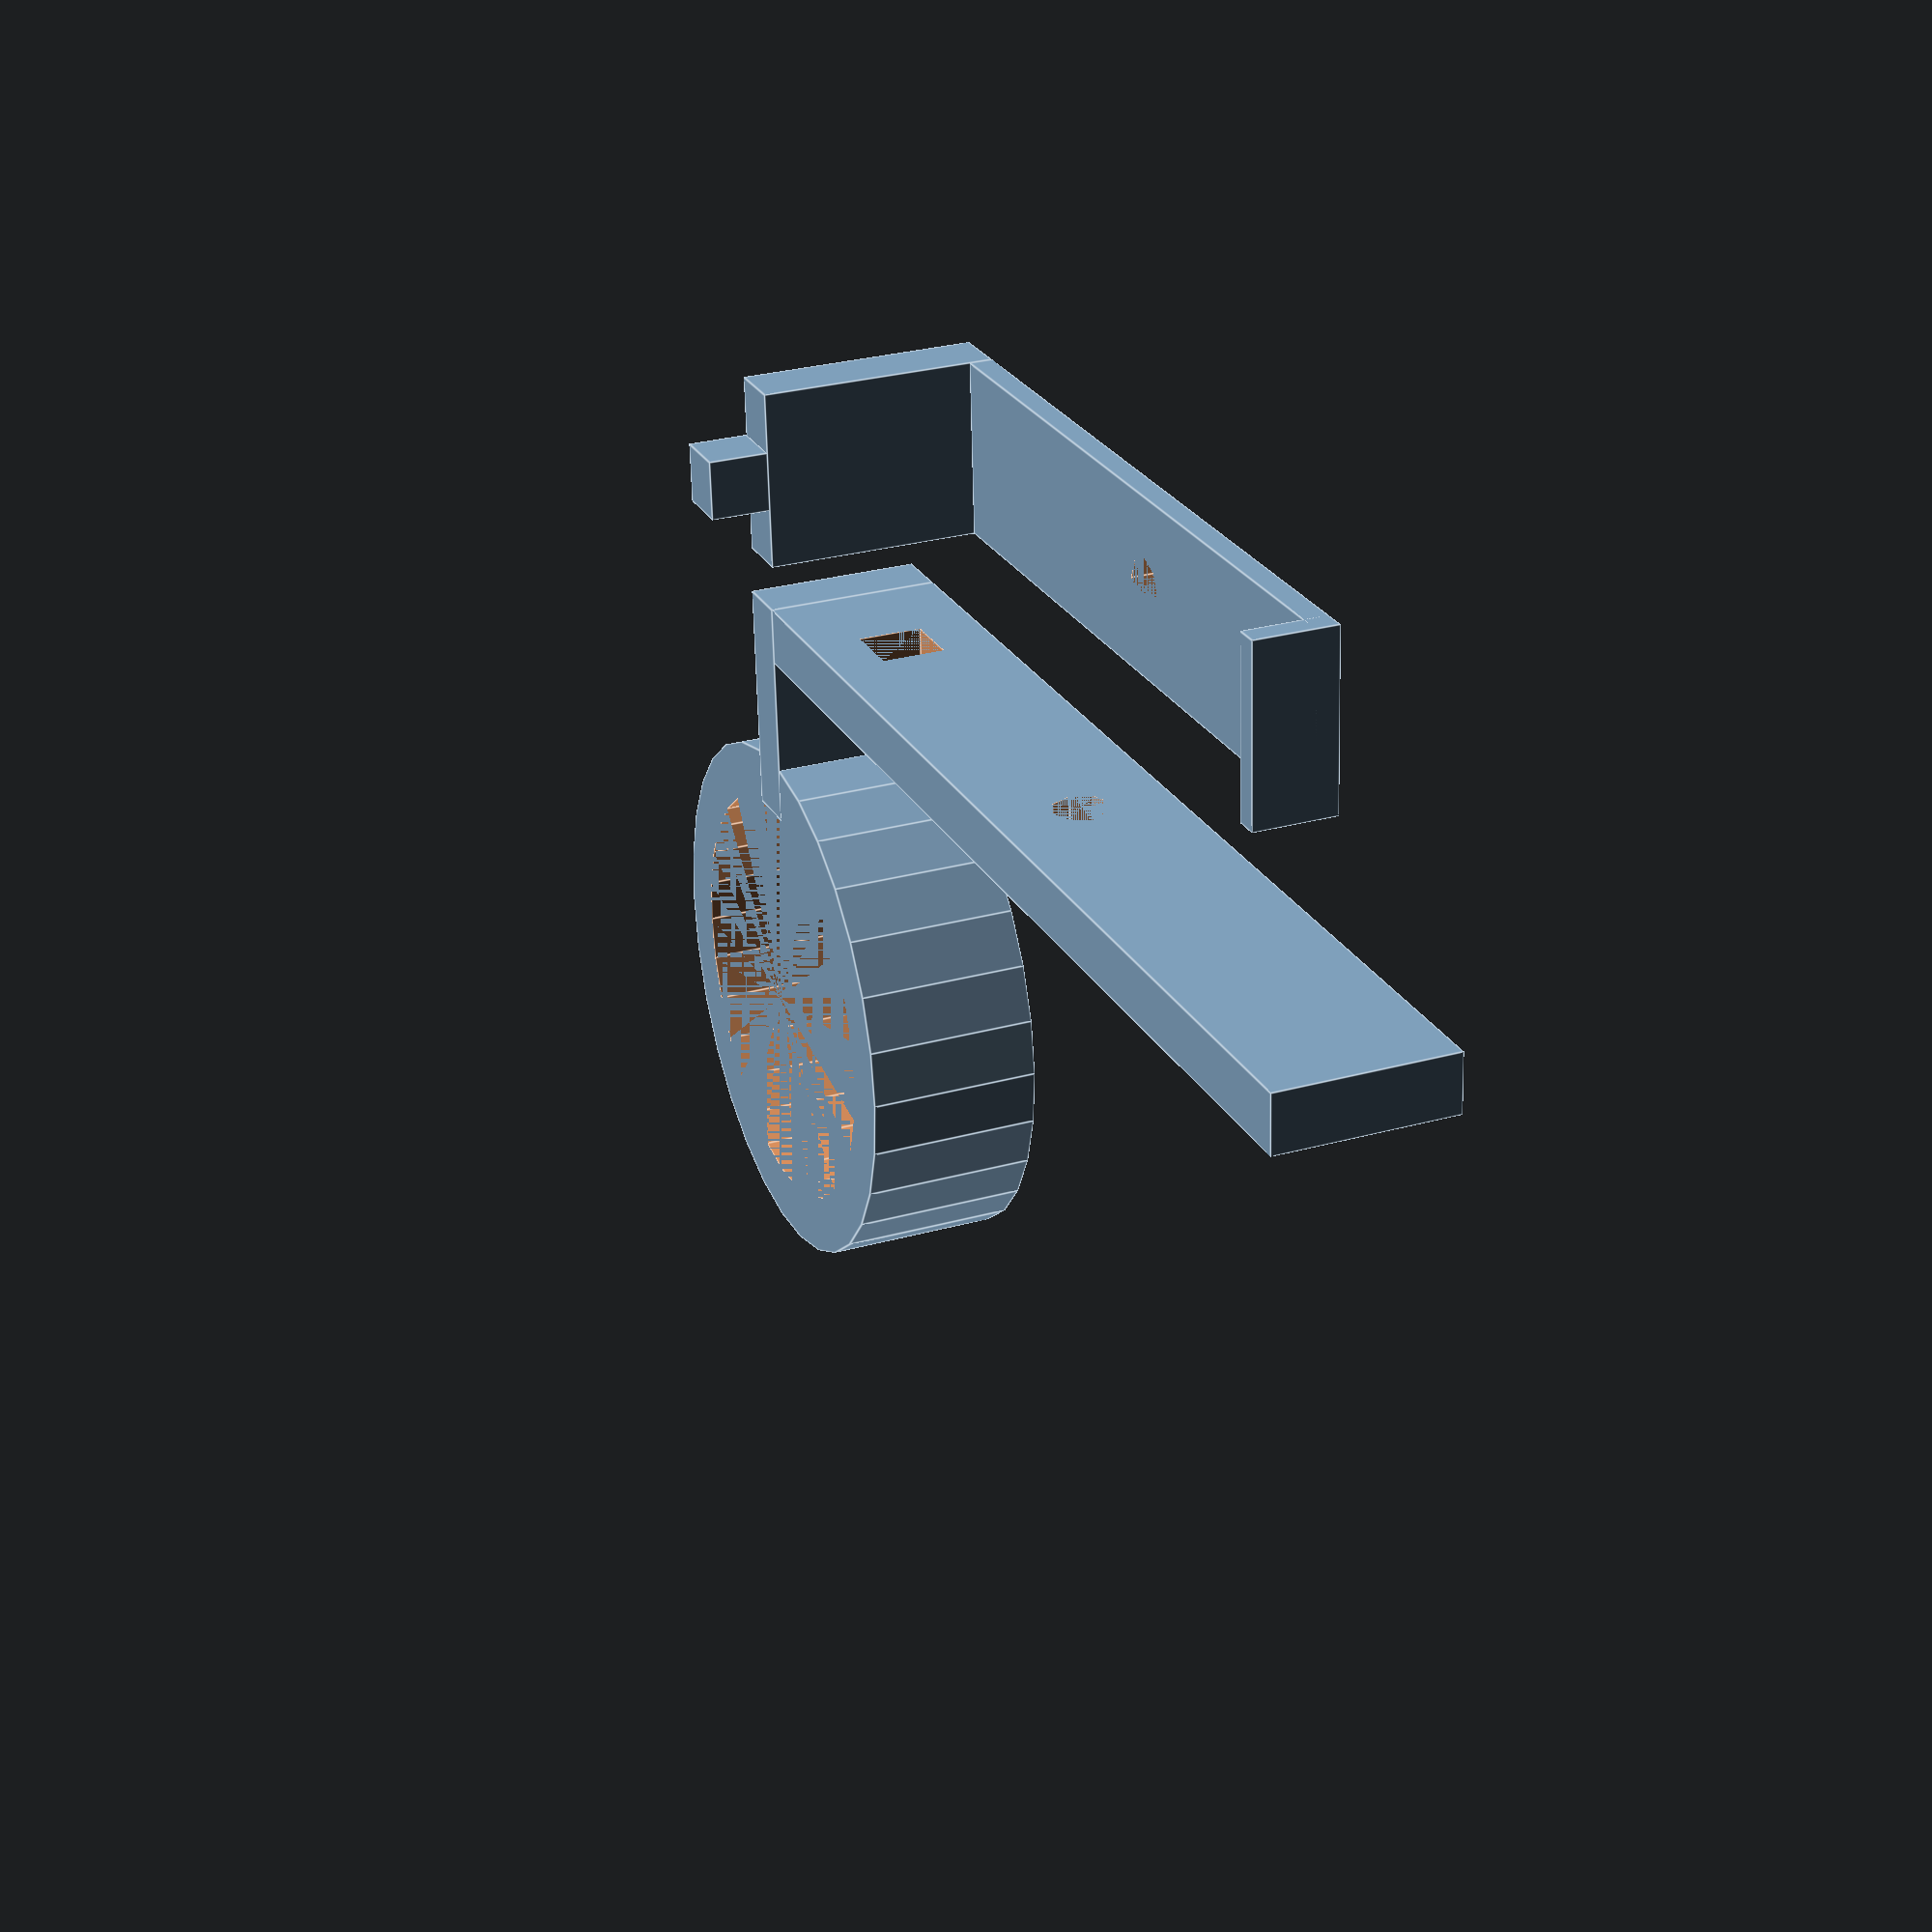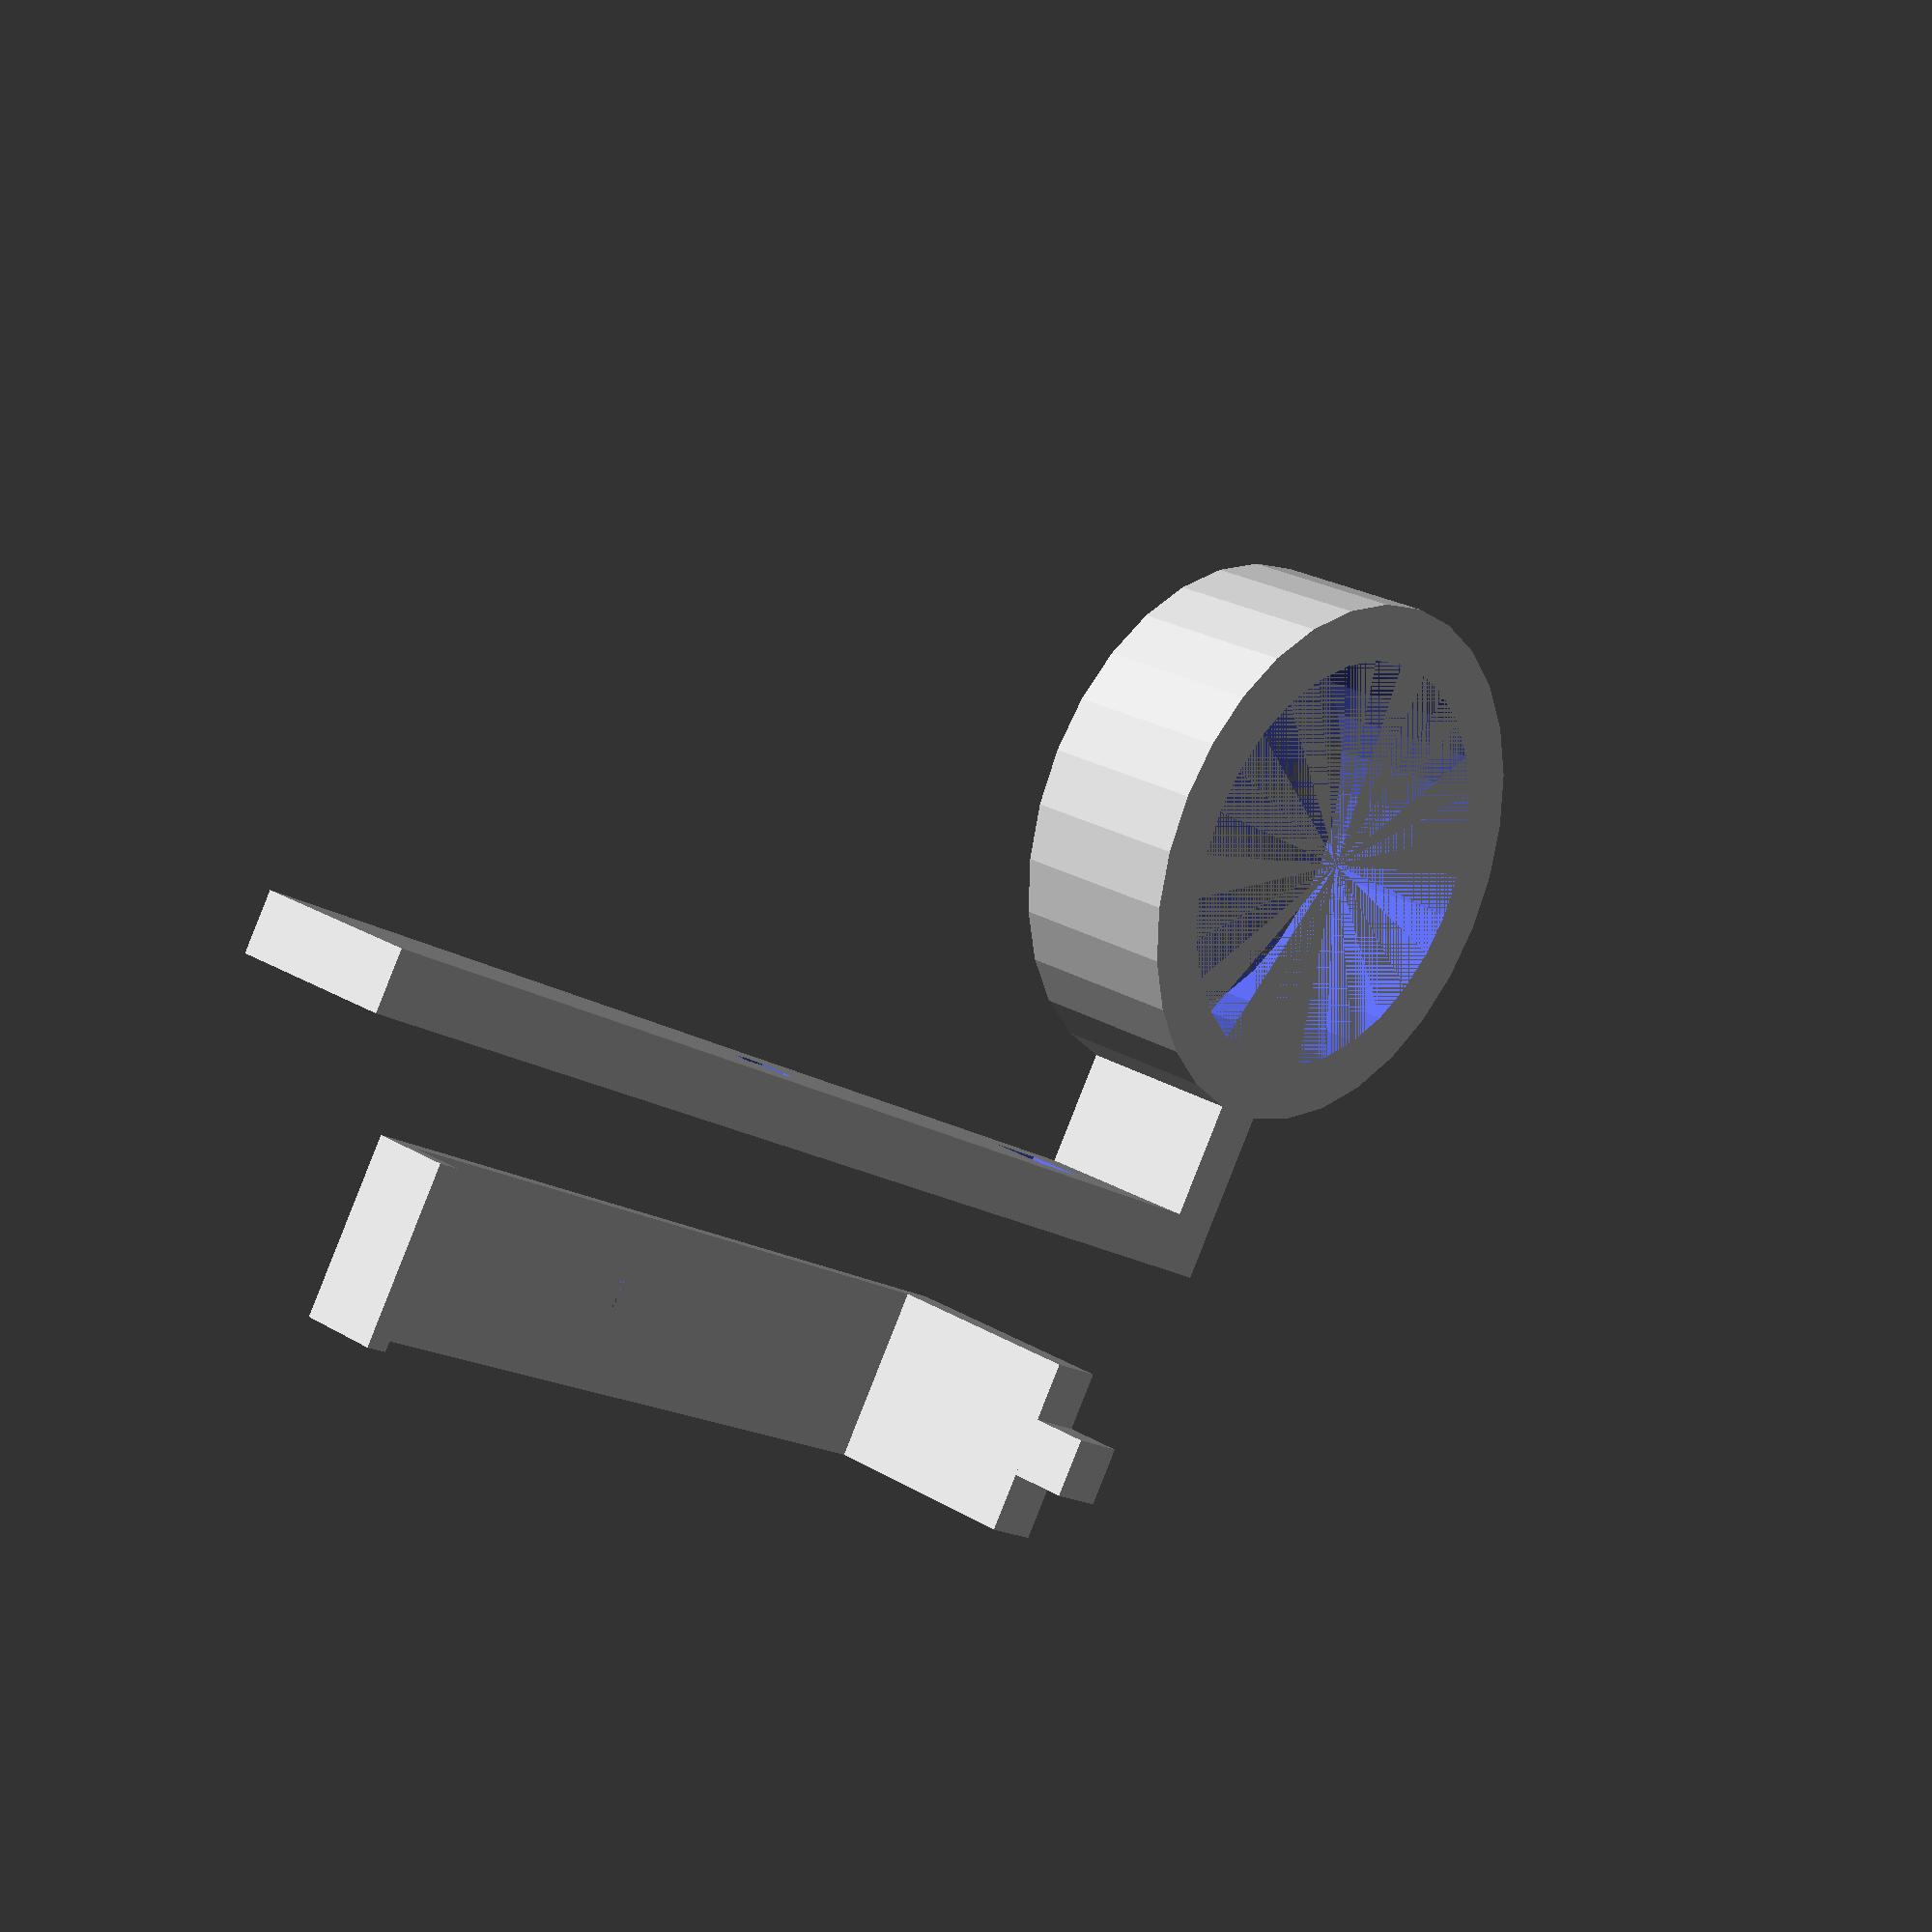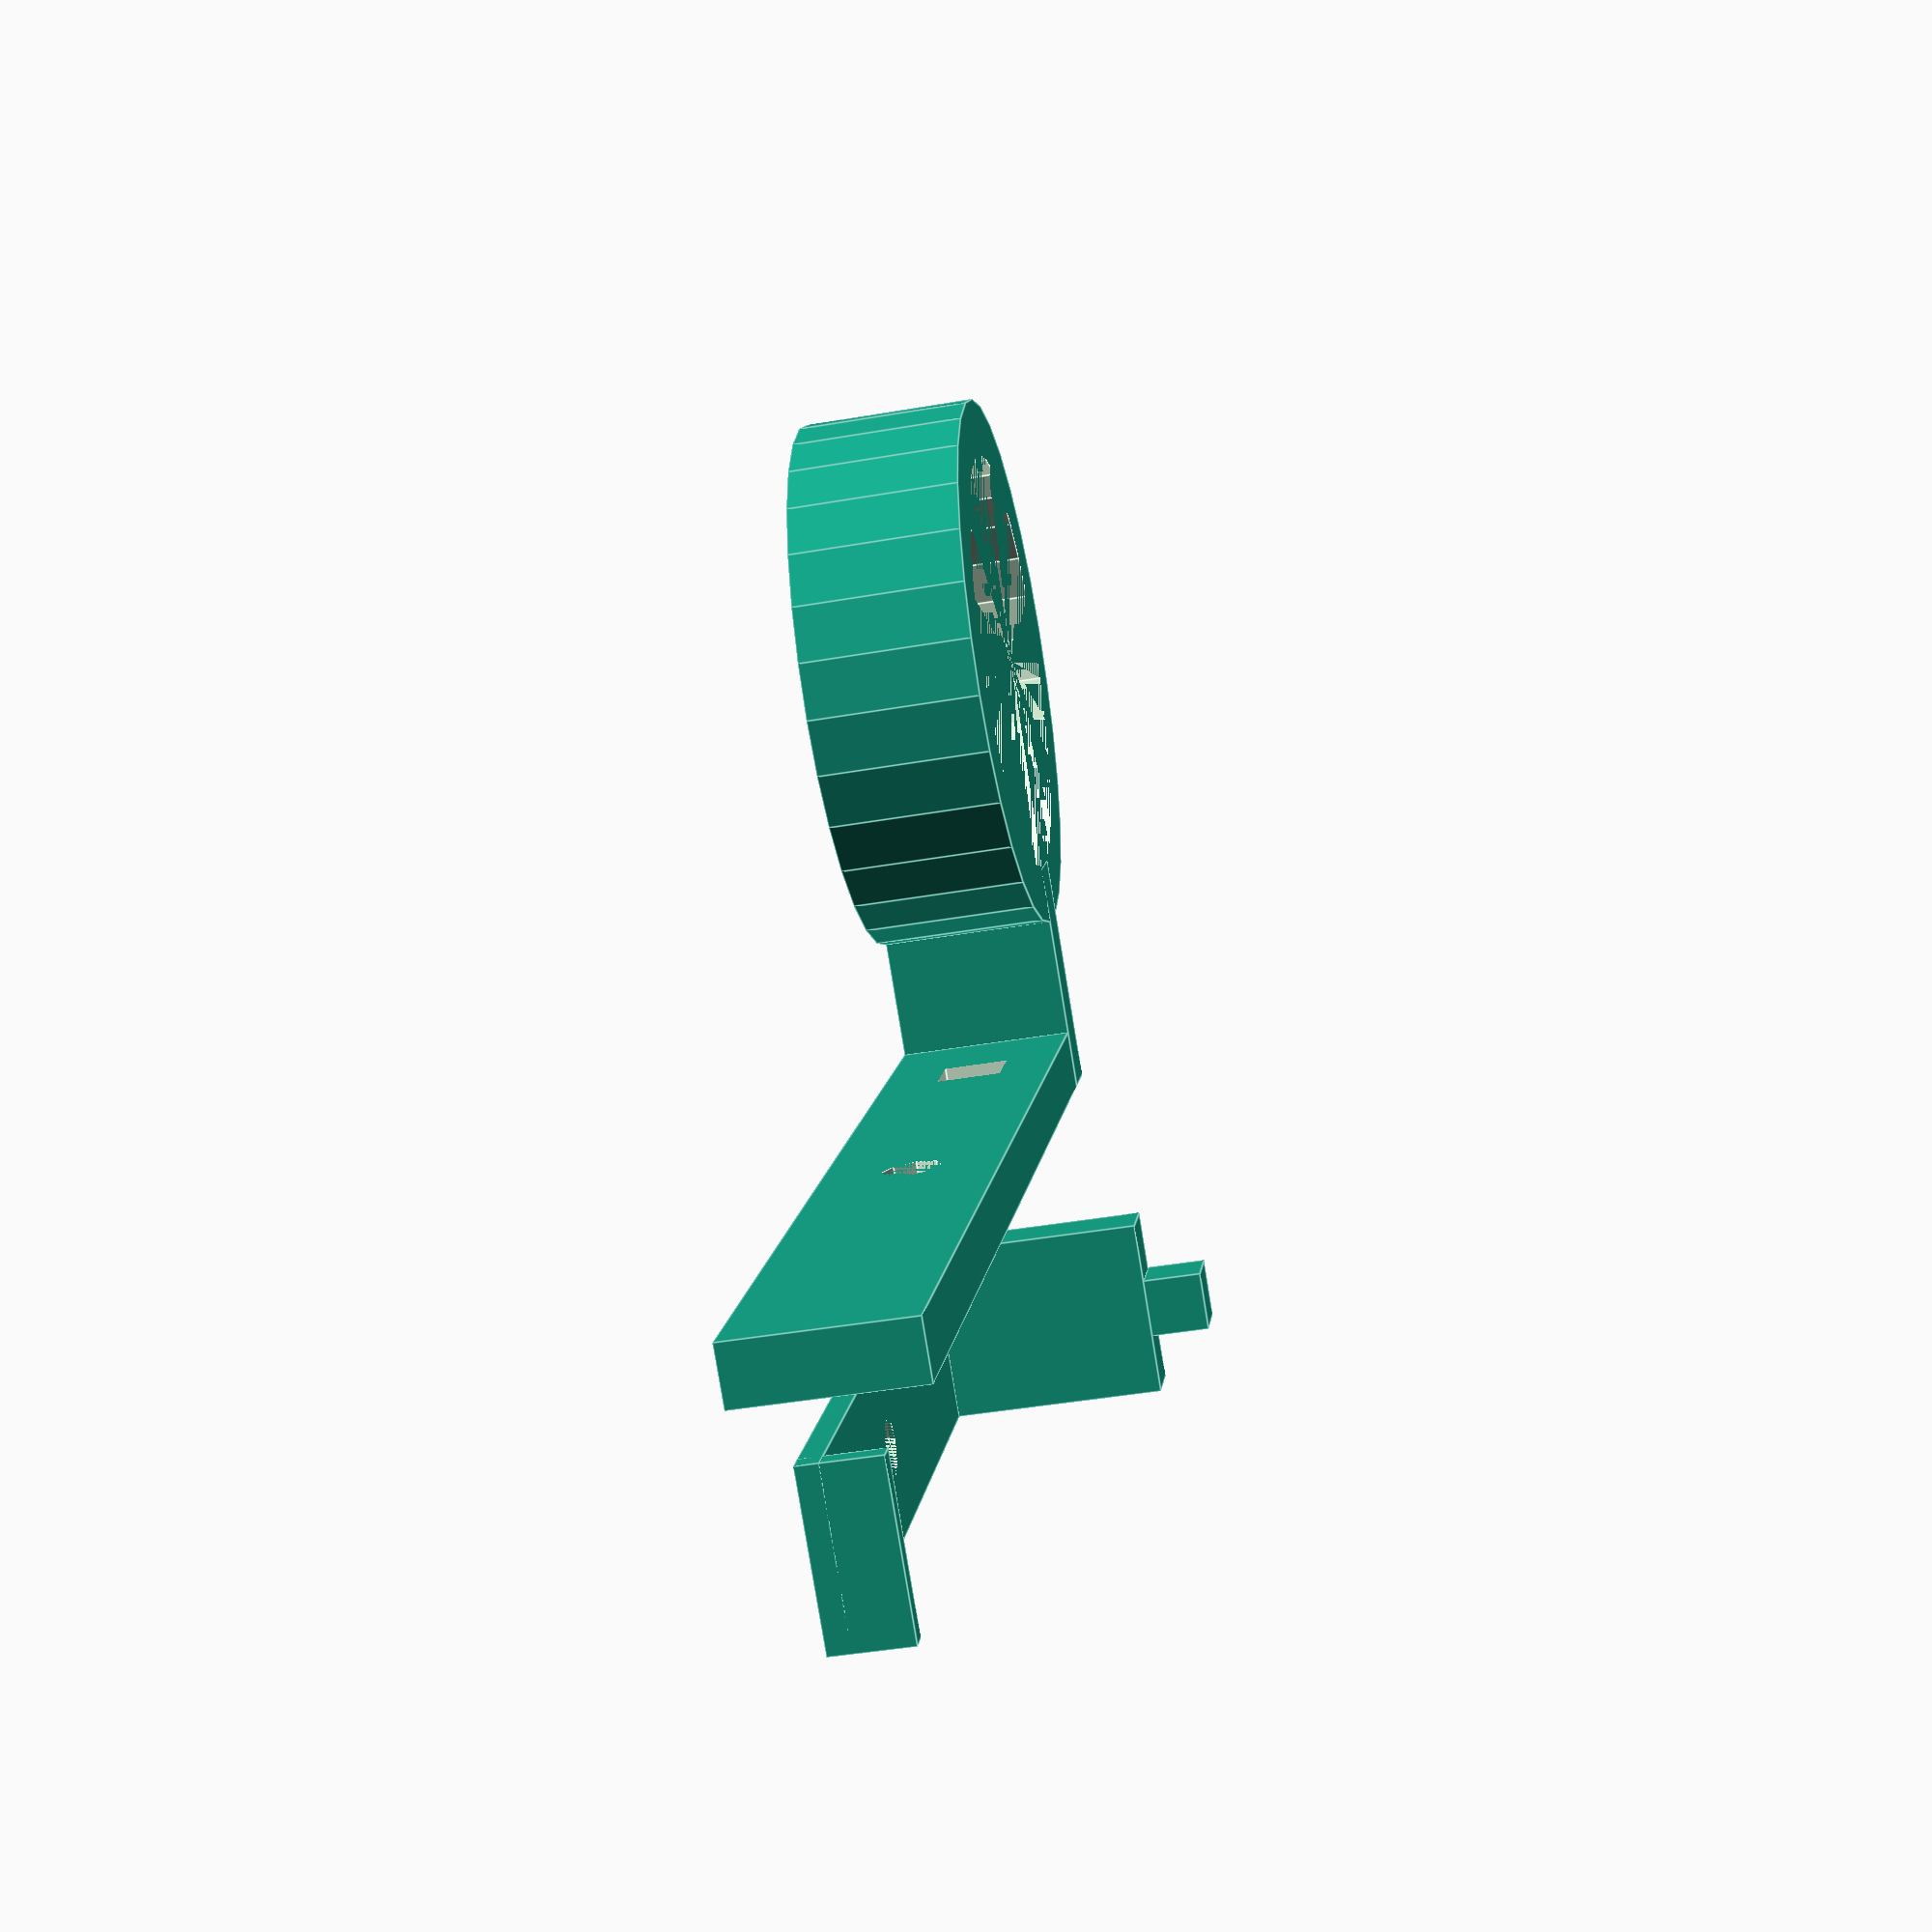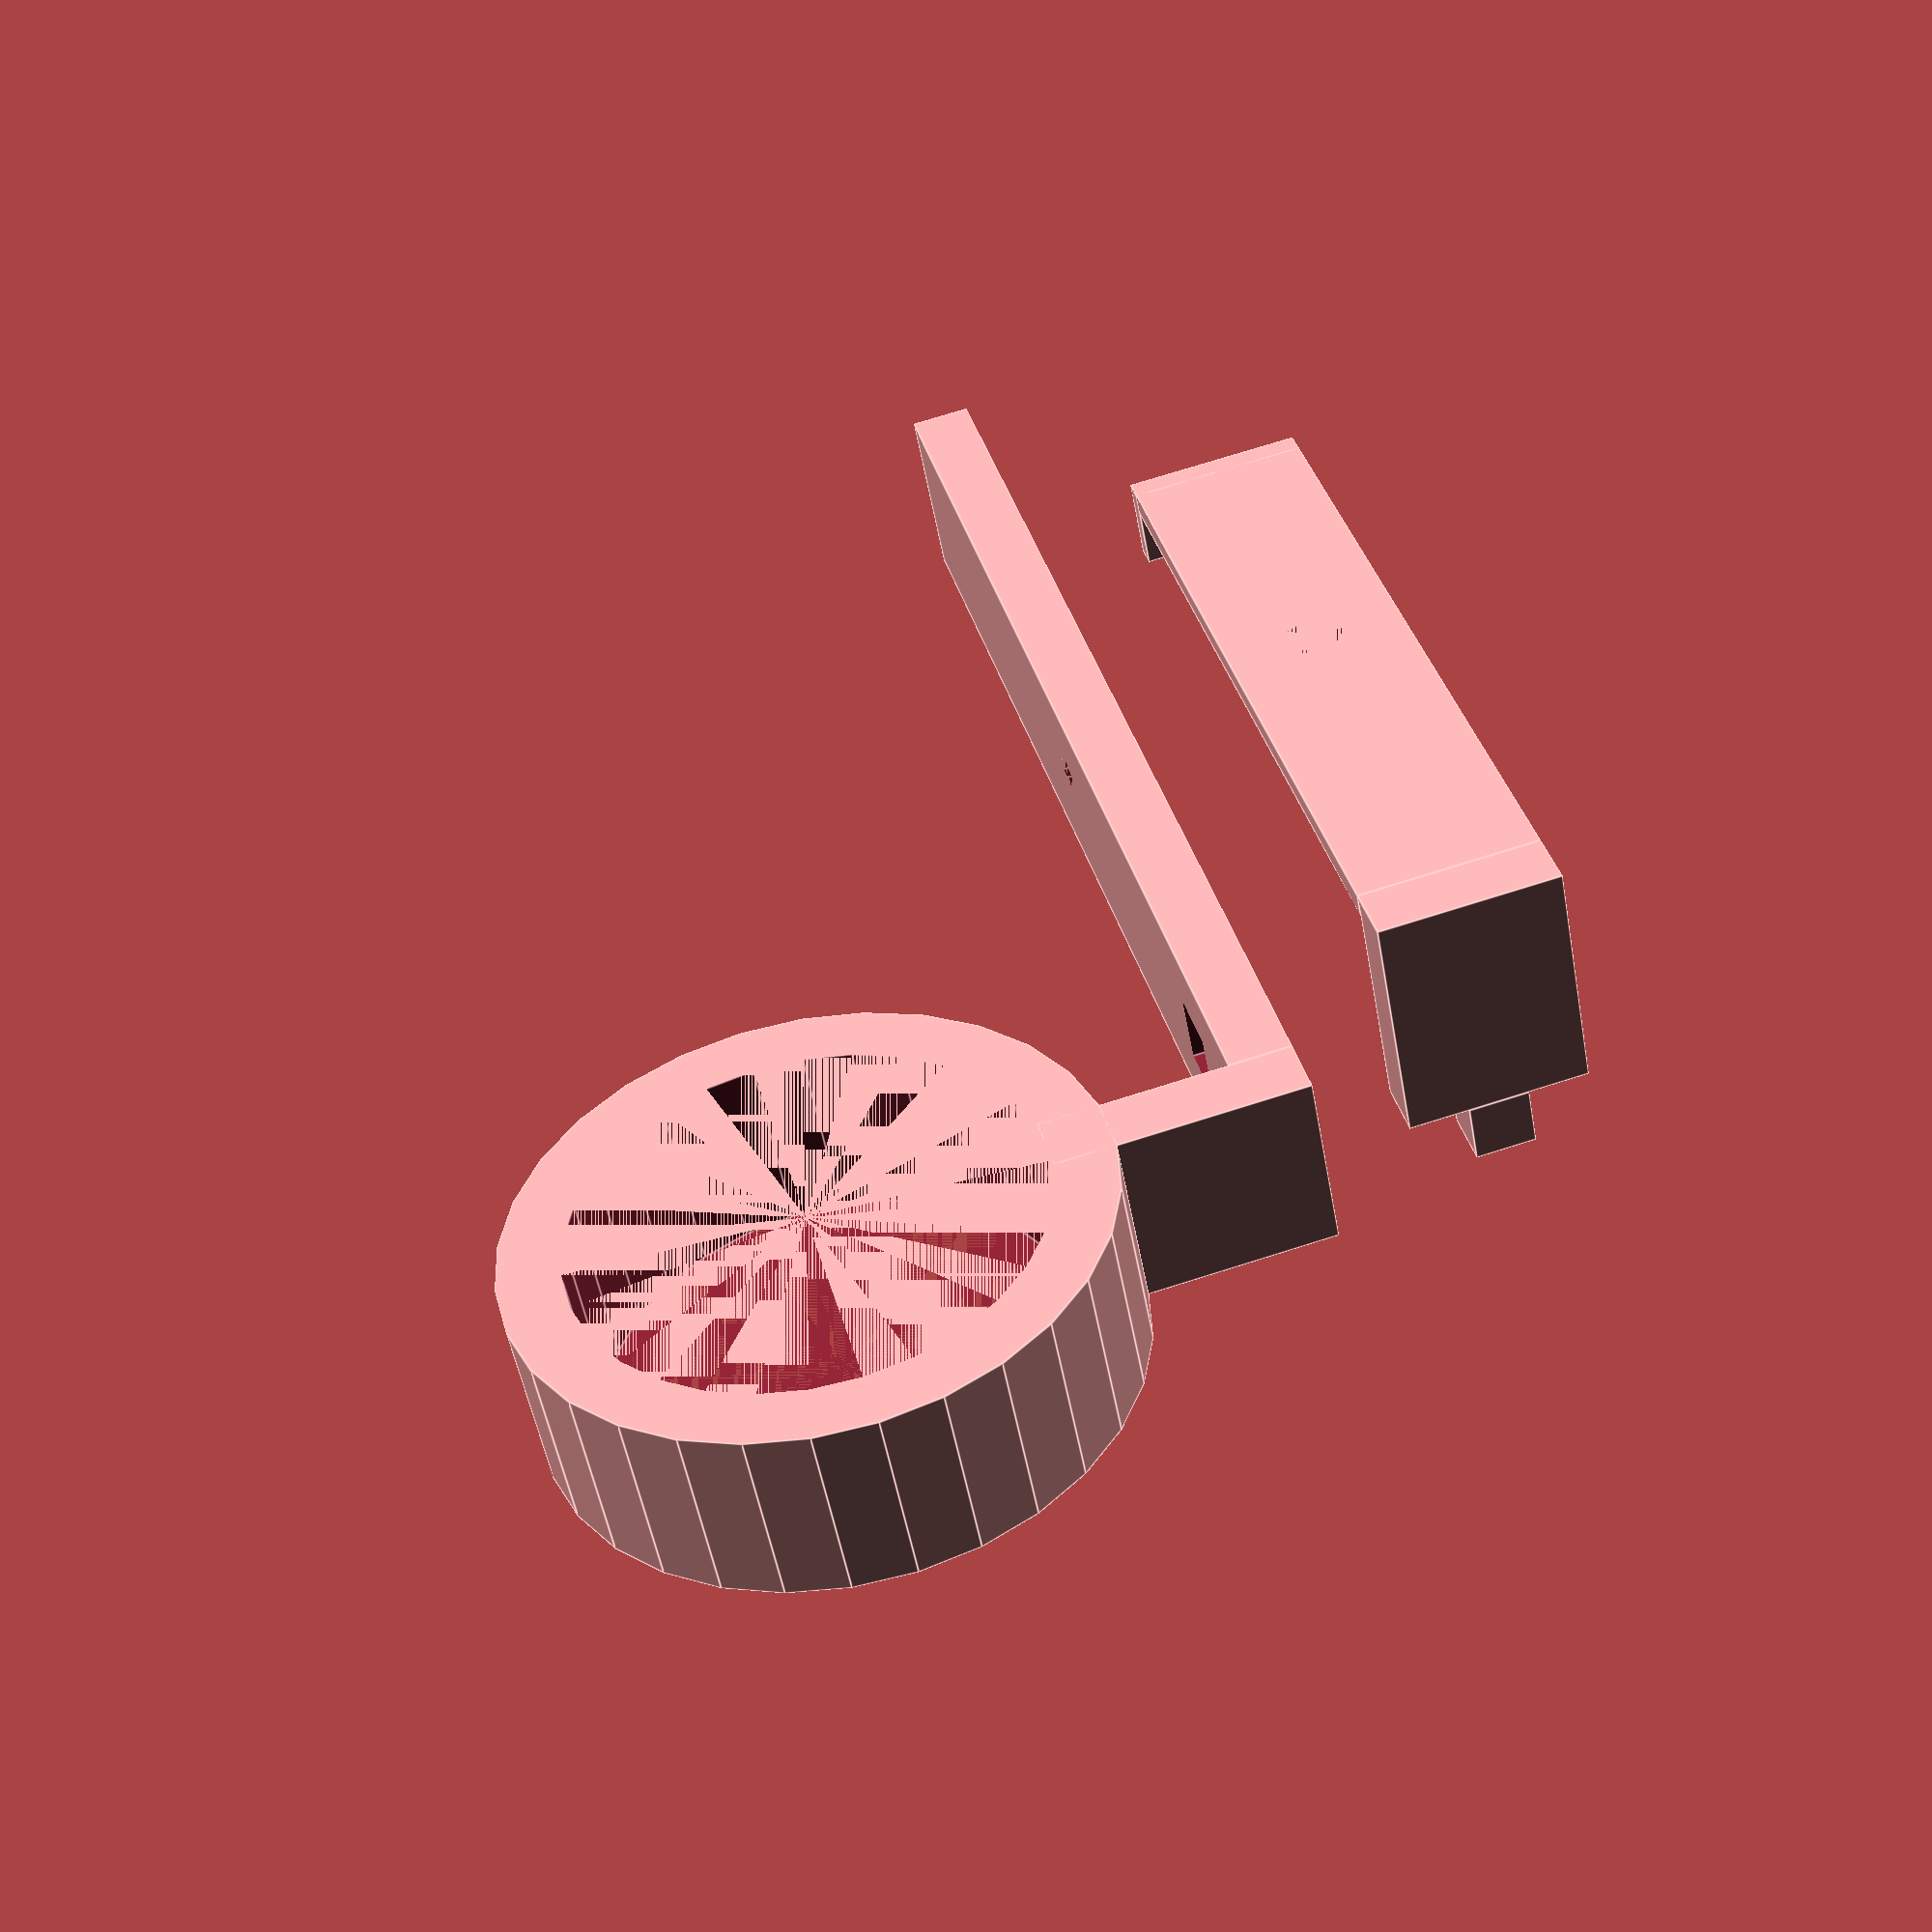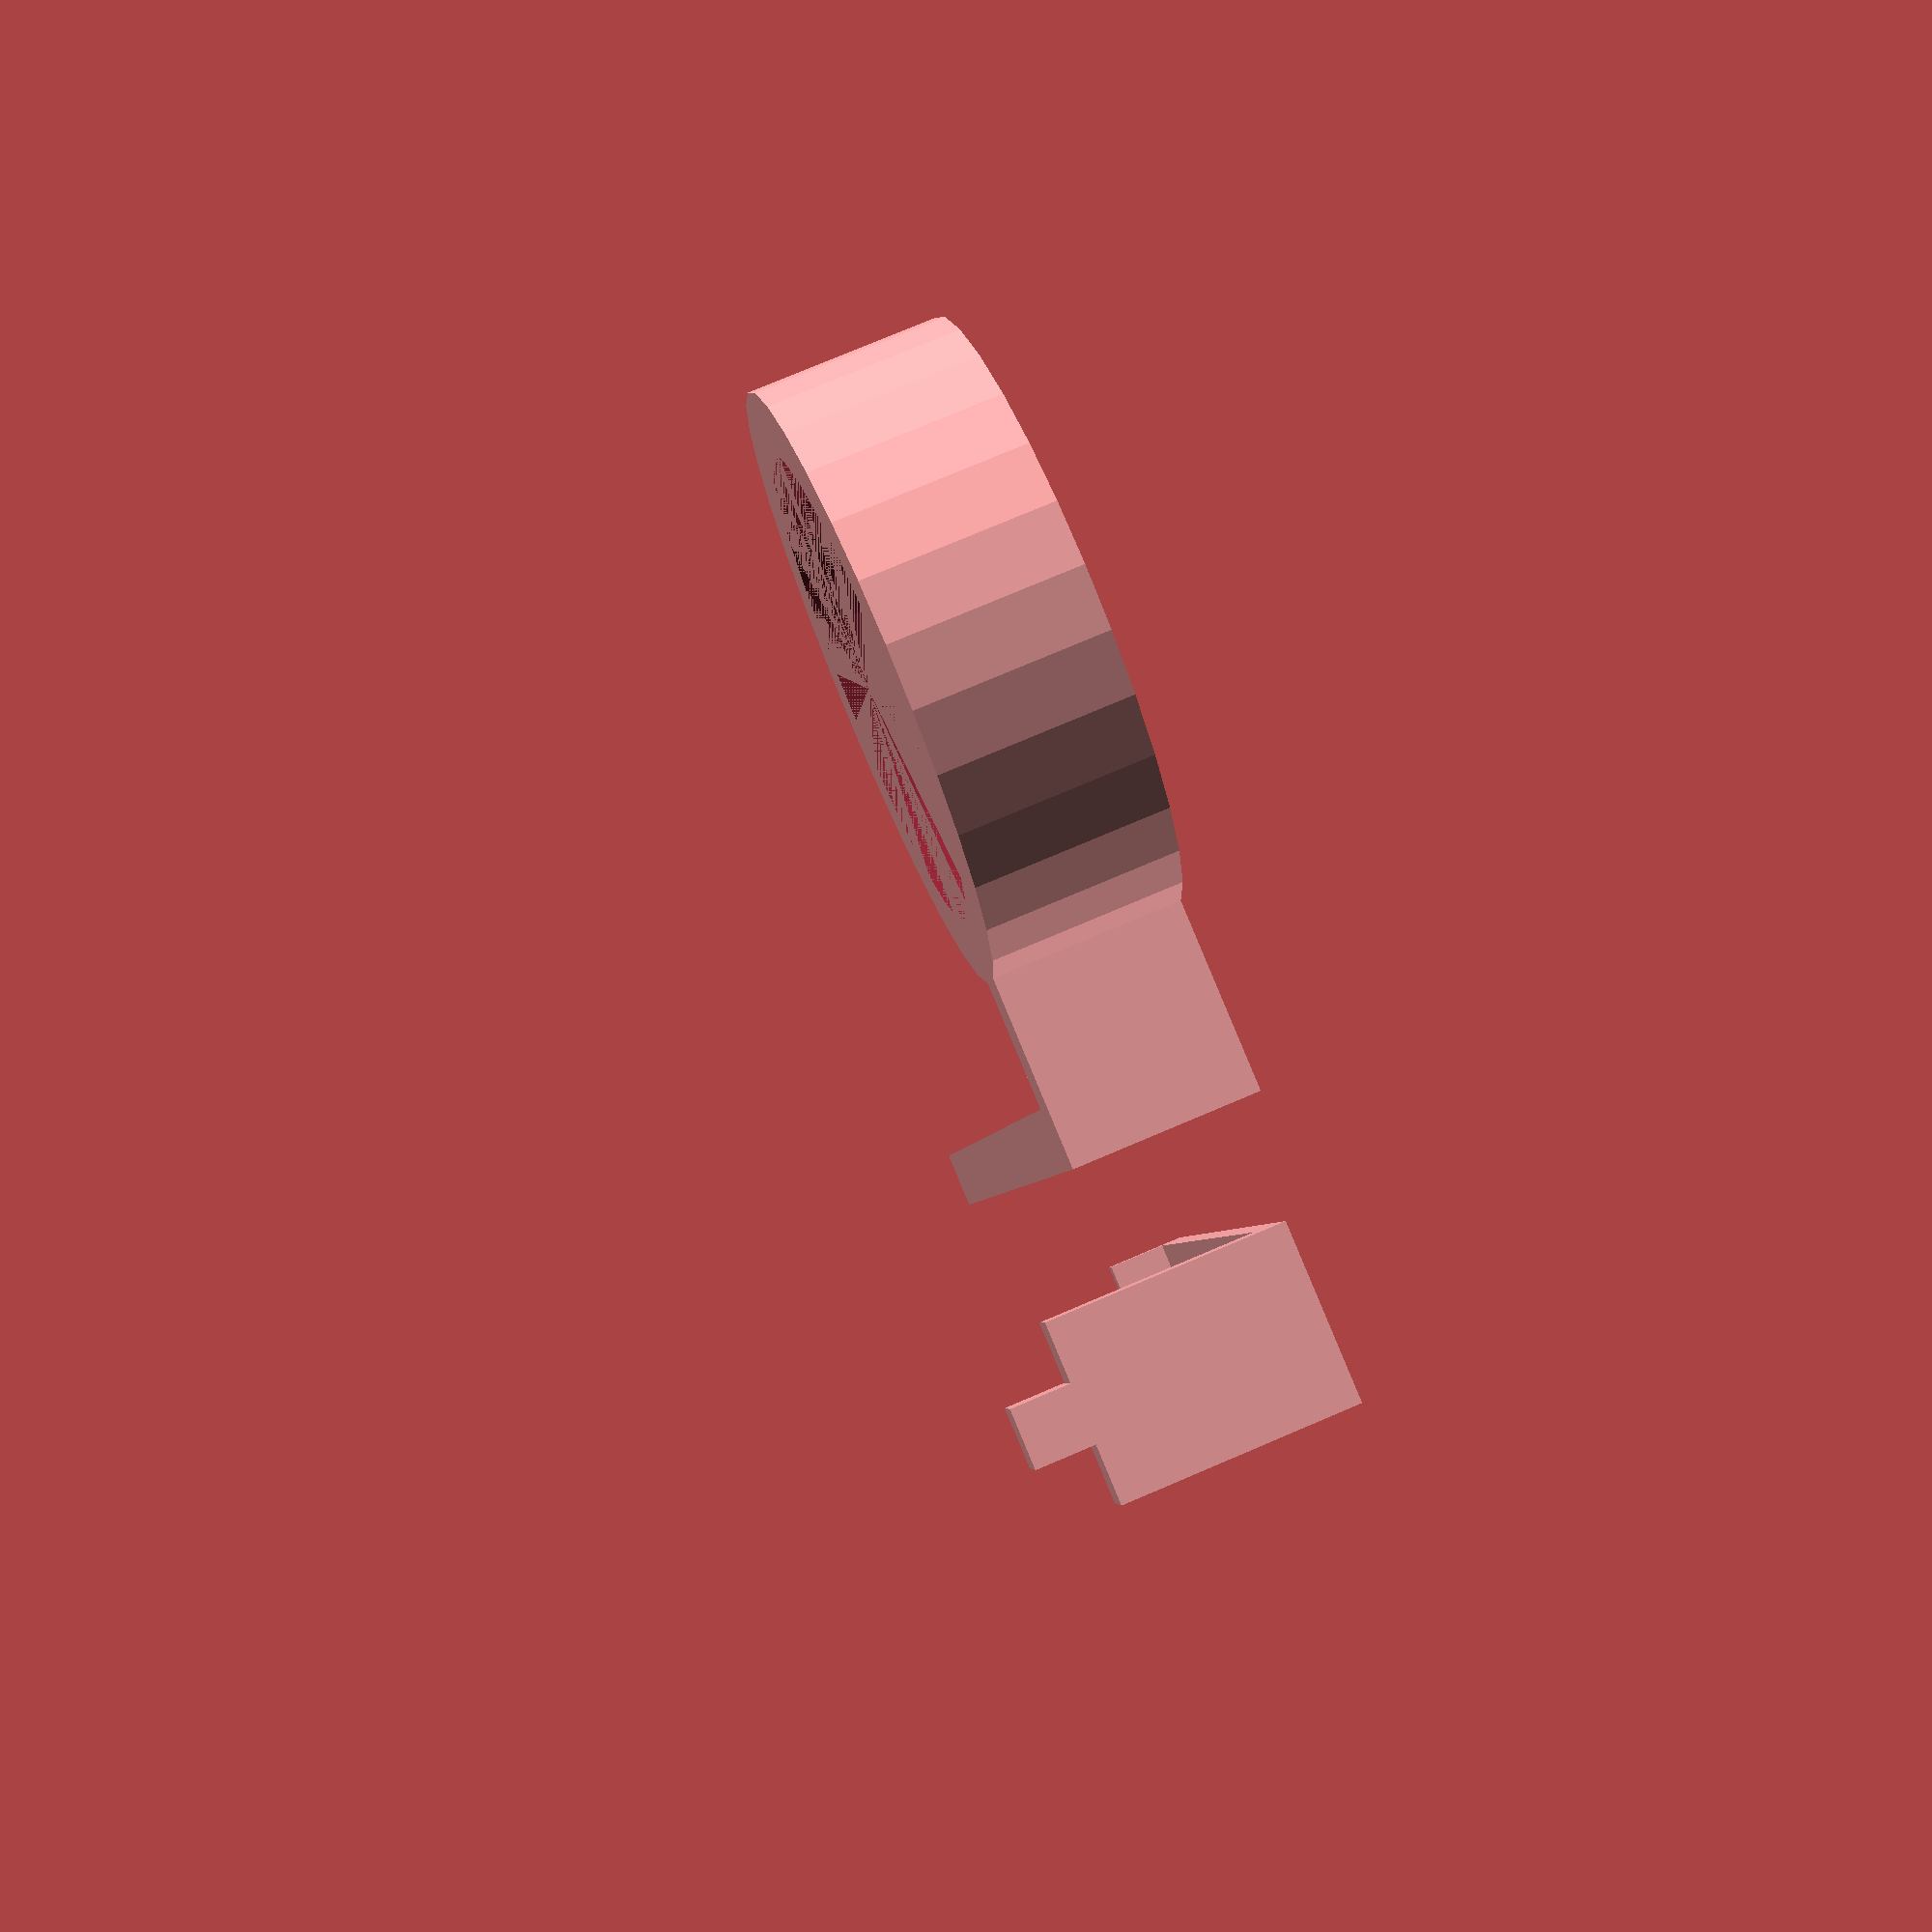
<openscad>
// Drzak teplomeru do plastoveho okna 
// Thermometer holder to plastic window
// need two same parts - top and bootom holder is identical
// vyska drzaku
hh1=15;
// vnitrni prumer drzaku teplomeru
dht = 37;
// sirka steny
hwidth = 5;
pwidth = 2;
// delka drzaku
lhold = 100;
// odsun kolecka od konce zakladu drzaku
lh2 = 20;
// posun operky od konce zakladu drzaku
lpos = 15;
// odsun diry pro sroubek - musi byt vic nez lh2
lh1 = 50;
// prumer diry pro sroubek
dsr = 5;
// zdvih druheho dilu
lh3 = 7;

translate([lhold+hwidth/2,lh2+dht/2,0])
   difference()
   {
    cylinder(h=hh1, r=(dht/2+hwidth));
    cylinder(h=hh1, r=dht/2);   
   }
difference()
  { 
   cube([lhold,hwidth,hh1]);
   union()
   {
    translate([lhold-lpos,0,hh1/2-hh1/6]) cube([hwidth*1.1,hwidth*1.1,(hh1/3)*1.1]);
    translate([lhold-lh1,hwidth,hh1/2]) rotate([90,0,0]) cylinder(h=hwidth,d=dsr);
   }   
  }
translate([lhold,0,0]) cube([hwidth,lh2,hh1]);  
  
// druhy dil
translate([0, -10, 0])
rotate([90,0,0]) {
 translate([20,0,0]) difference() {   
    cube([lhold-lpos-20,pwidth,hh1]);
    translate([lhold-lh1-20,pwidth,hh1/2]) rotate([90,0,0]) cylinder(h=pwidth,d=dsr);
    } 
 translate([20,0,0]) cube([pwidth,lh3,hh1]);     
 translate([lhold-lpos,0,0]) cube([hwidth,20,hh1]); 
 // zobacek pro zasazeni    
 translate([lhold-lpos,20,hh1/2-hh1/6]) cube([hwidth,hwidth,hh1/3]);   
}  
</openscad>
<views>
elev=150.6 azim=356.2 roll=112.3 proj=p view=edges
elev=155.5 azim=212.0 roll=225.9 proj=p view=solid
elev=222.8 azim=127.1 roll=258.3 proj=p view=edges
elev=51.7 azim=104.3 roll=190.3 proj=p view=edges
elev=283.9 azim=280.5 roll=66.9 proj=p view=solid
</views>
